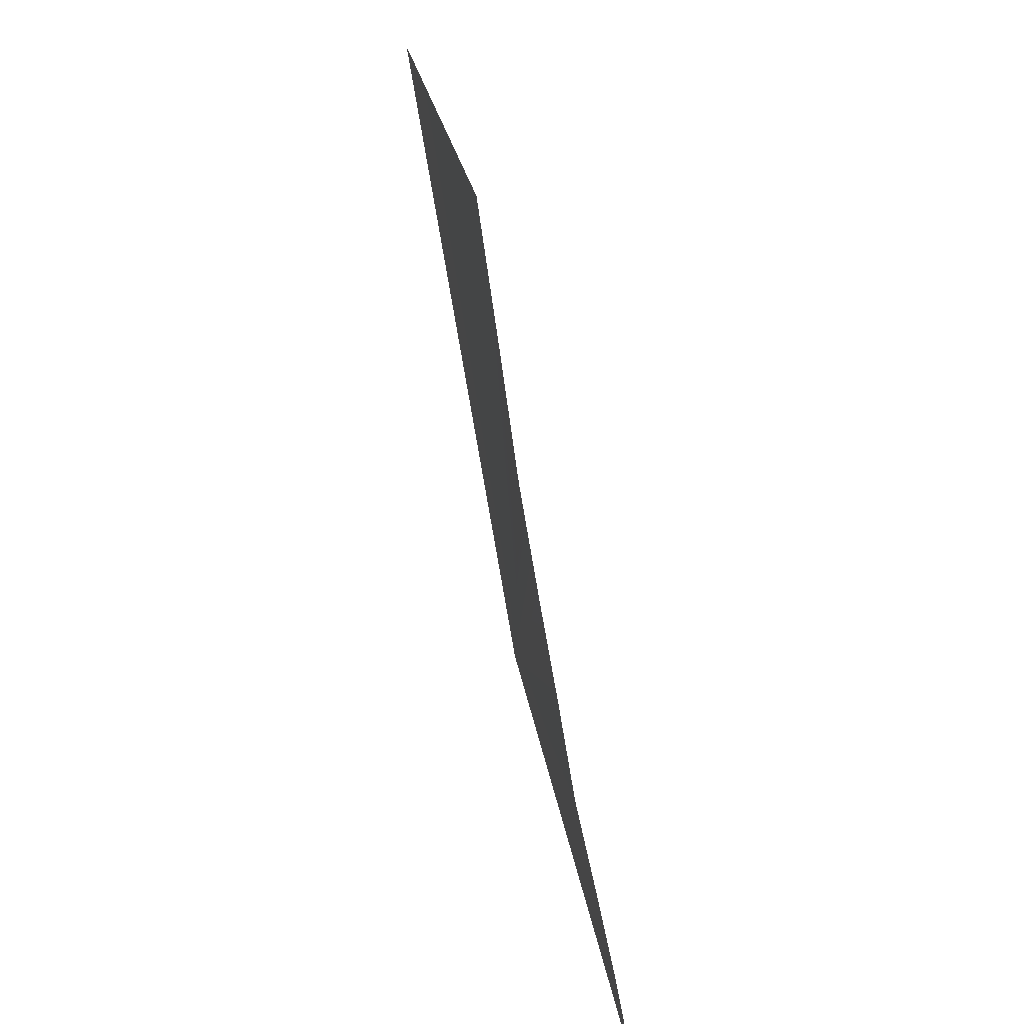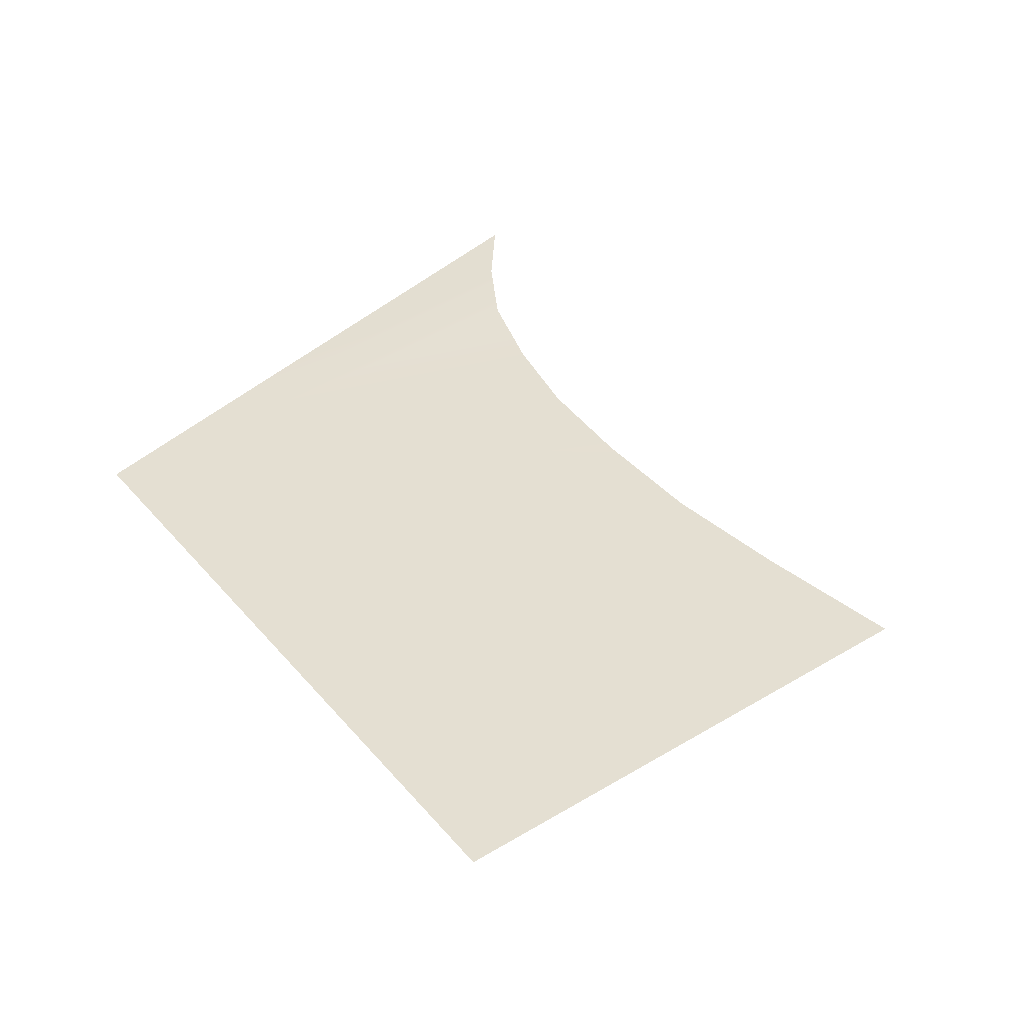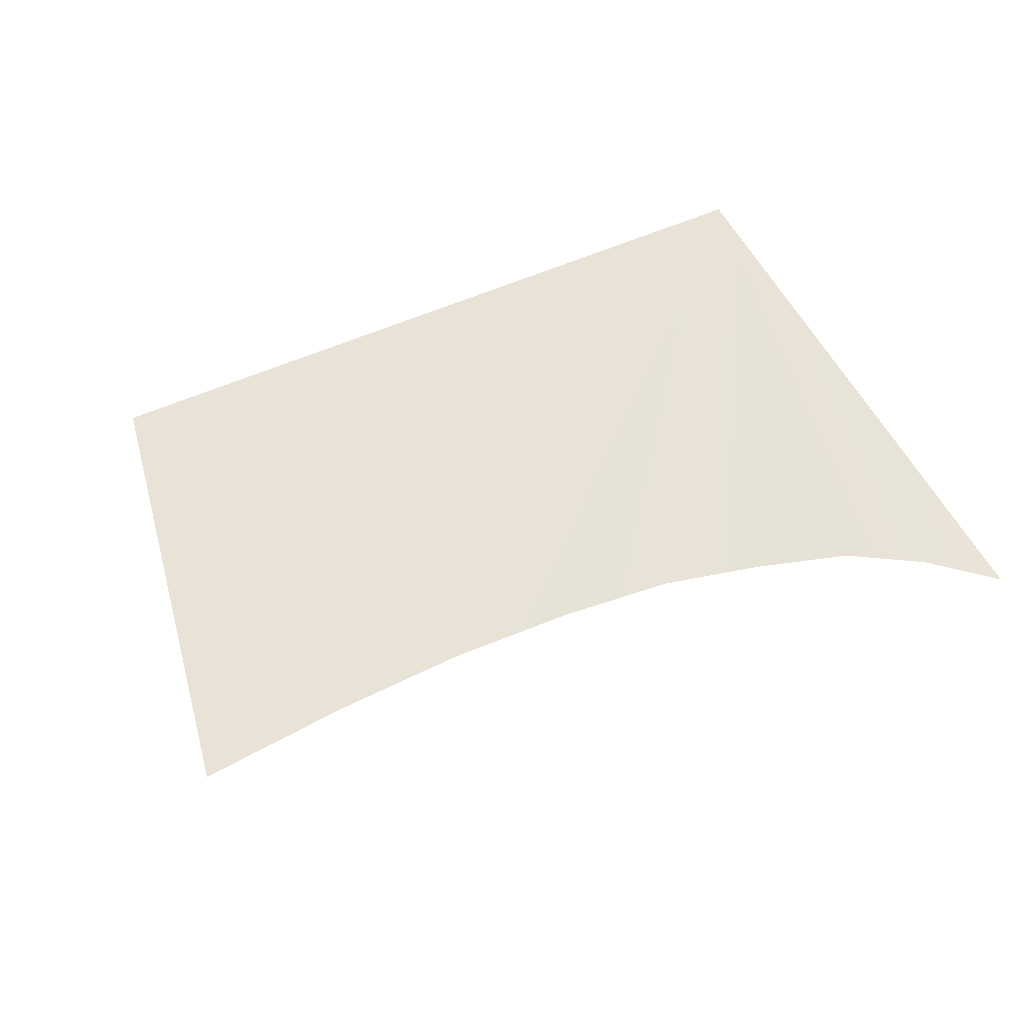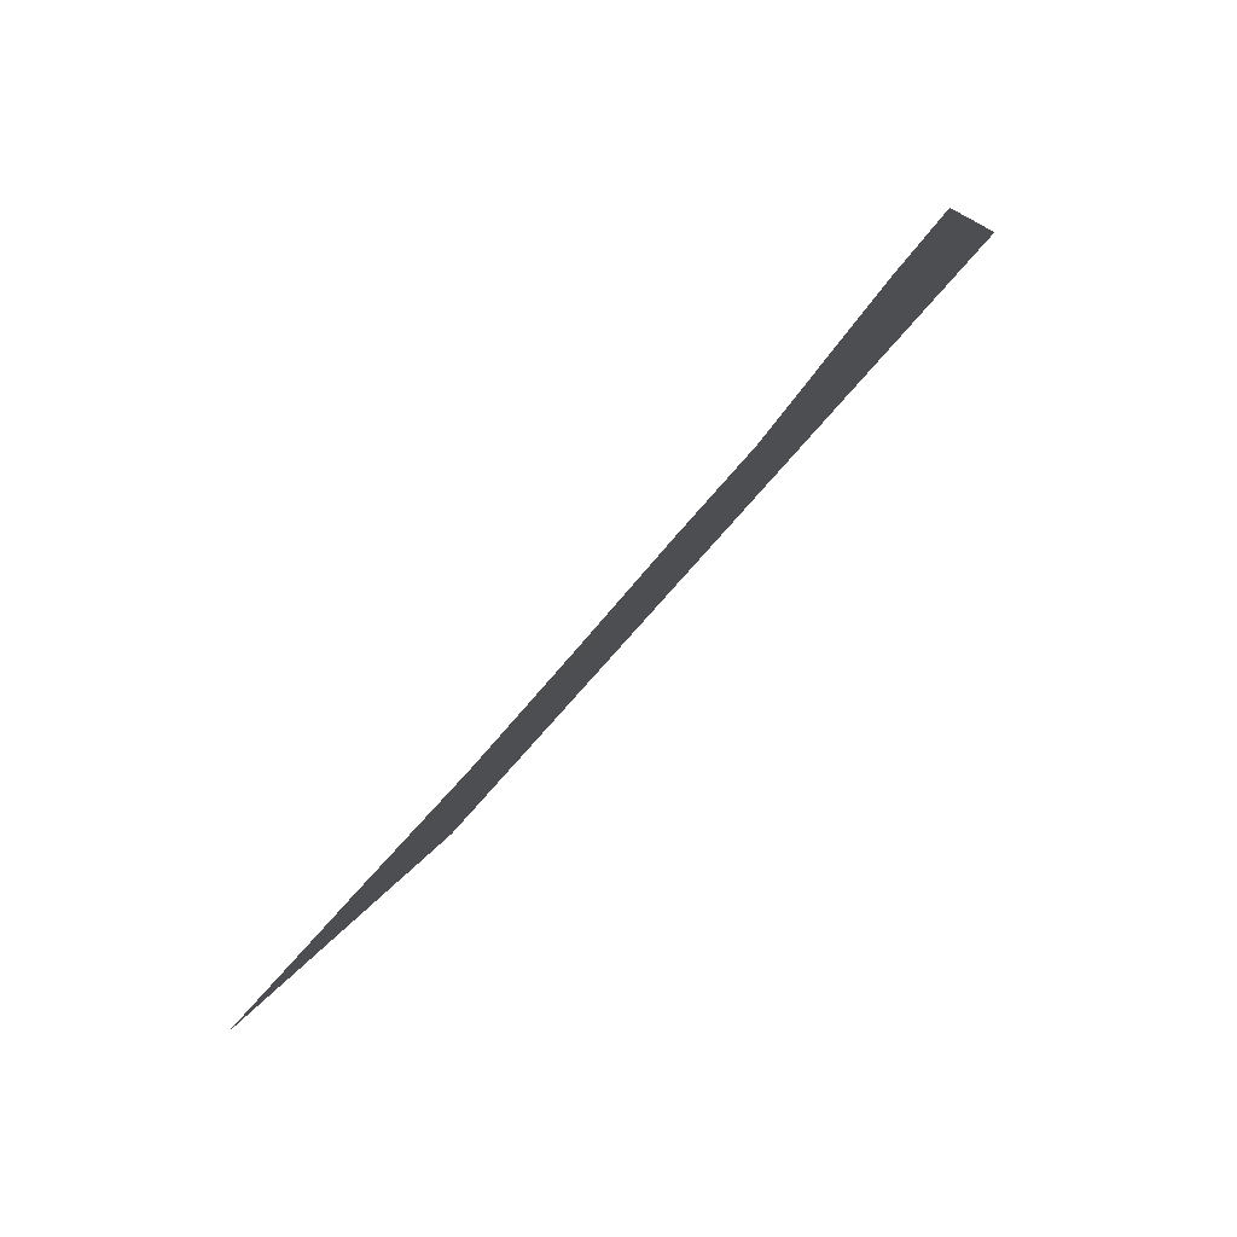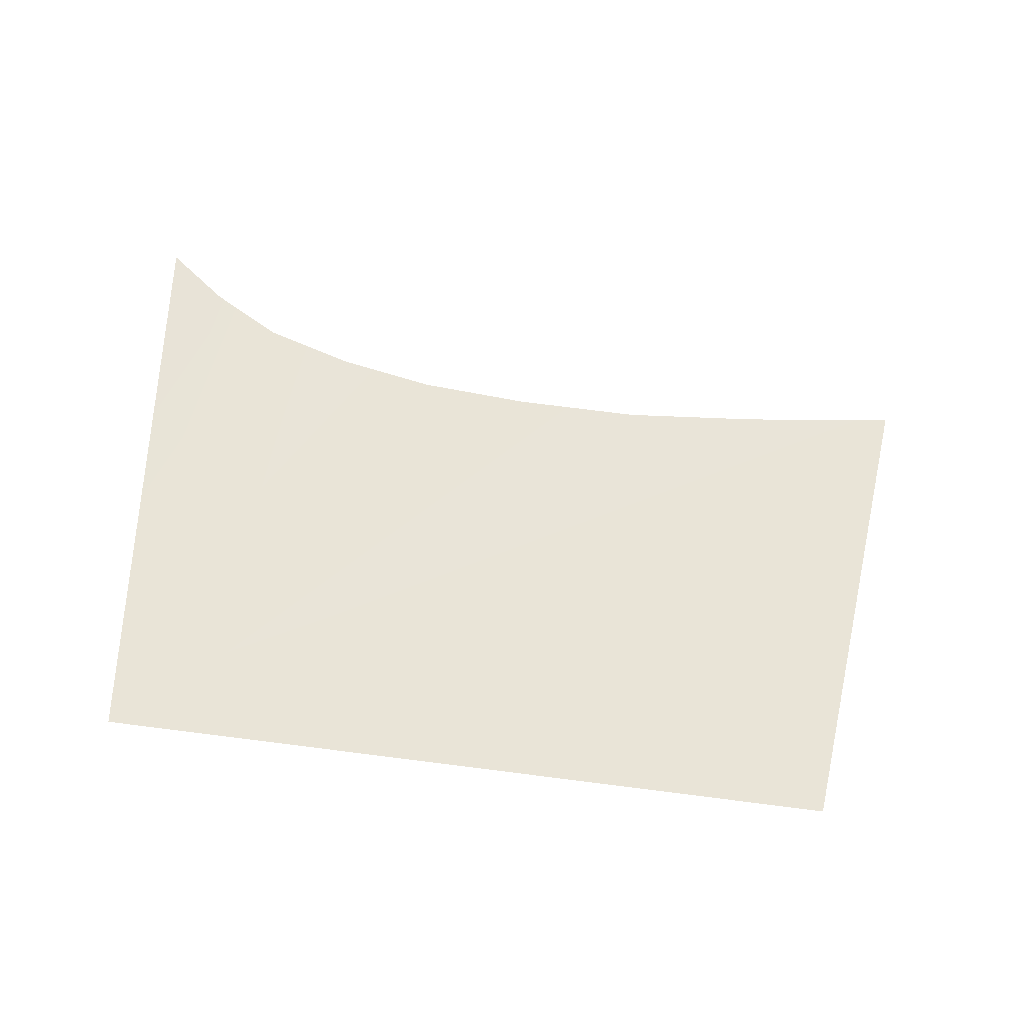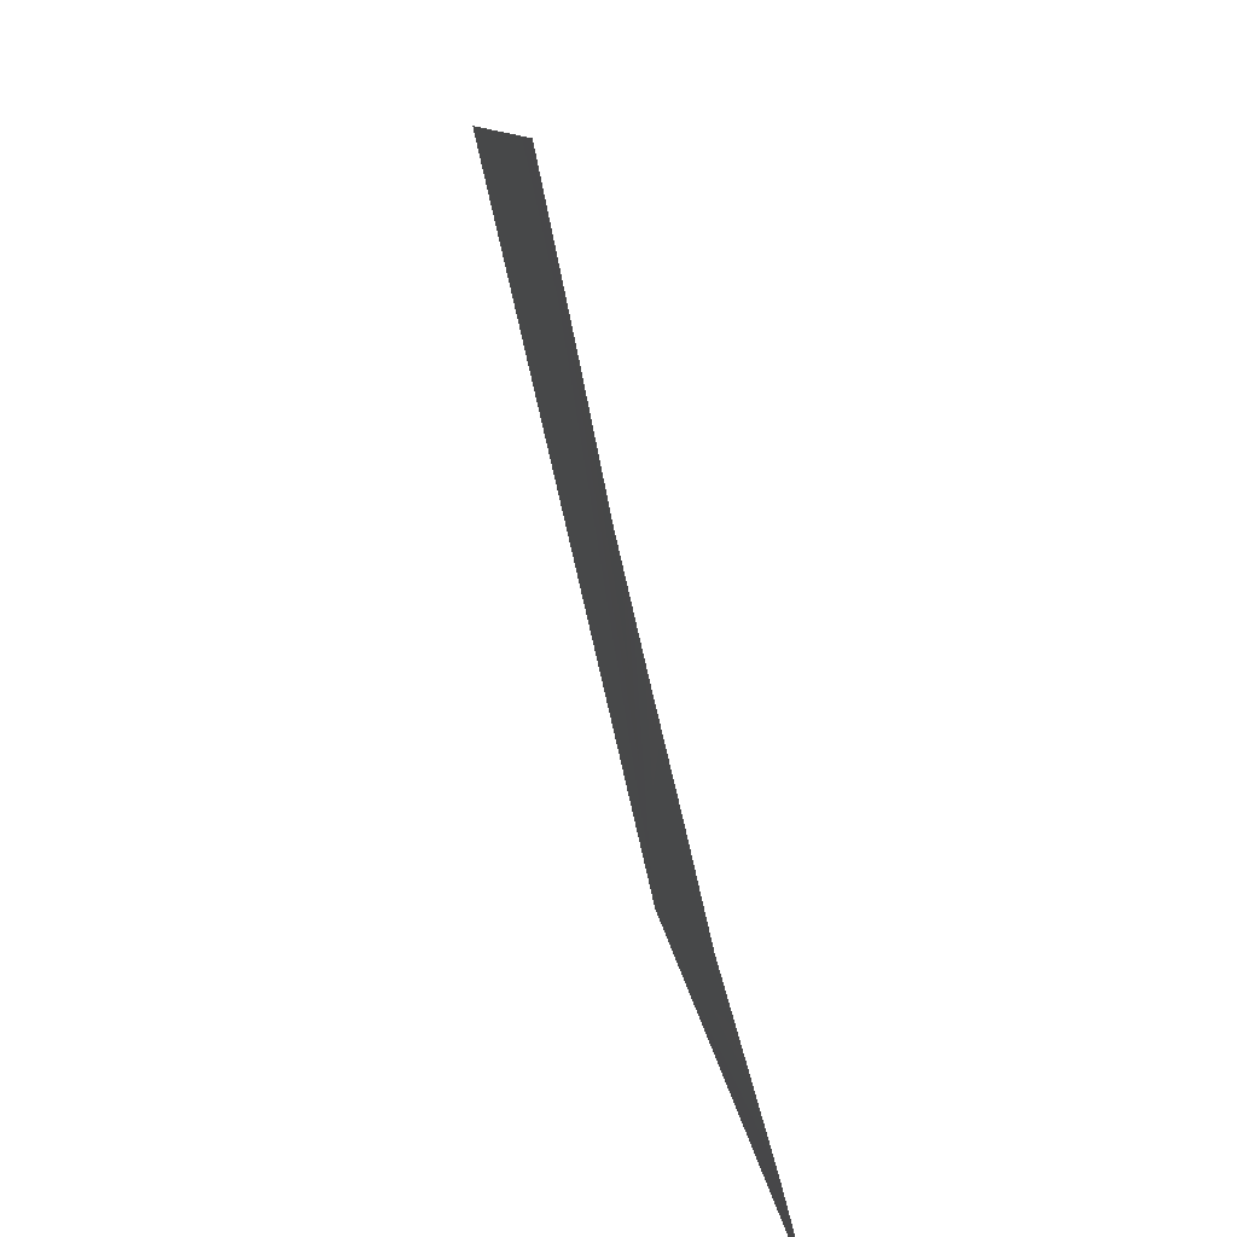
<metadata>
{"format":"obj","ext":"obj","renderer":"f3d","projection":"perspective","resolution":1024,"background":"white","views":[{"elev":-48.6,"azim":-83.2,"up":"+Y"},{"elev":35.8,"azim":-134.2,"up":"+Z"},{"elev":67.1,"azim":-30.2,"up":"+Z"},{"elev":-78.6,"azim":48.3,"up":"+Y"},{"elev":49.9,"azim":178.6,"up":"+Z"},{"elev":-62.5,"azim":-79.1,"up":"+Y"}]}
</metadata>
<code>
o #ID1654
v -0.2132 0.3639 0.5043
v -0.2136 0.3636 0.5044
v -0.2137 0.3636 0.5044
v -0.2135 0.3635 0.5044
v -0.2138 0.3636 0.5044
v -0.2134 0.3635 0.5044
v -0.2139 0.3636 0.5044
v -0.2133 0.3634 0.5044
v -0.2141 0.3636 0.5044
v -0.2133 0.3634 0.5044
v -0.2139 0.3641 0.5043
f 1 2 3
f 3 2 1
f 1 4 2
f 2 4 1
f 1 3 5
f 5 3 1
f 1 6 4
f 4 6 1
f 1 5 7
f 7 5 1
f 1 8 6
f 6 8 1
f 1 7 9
f 9 7 1
f 1 10 8
f 8 10 1
f 11 1 9
f 9 1 11

</code>
